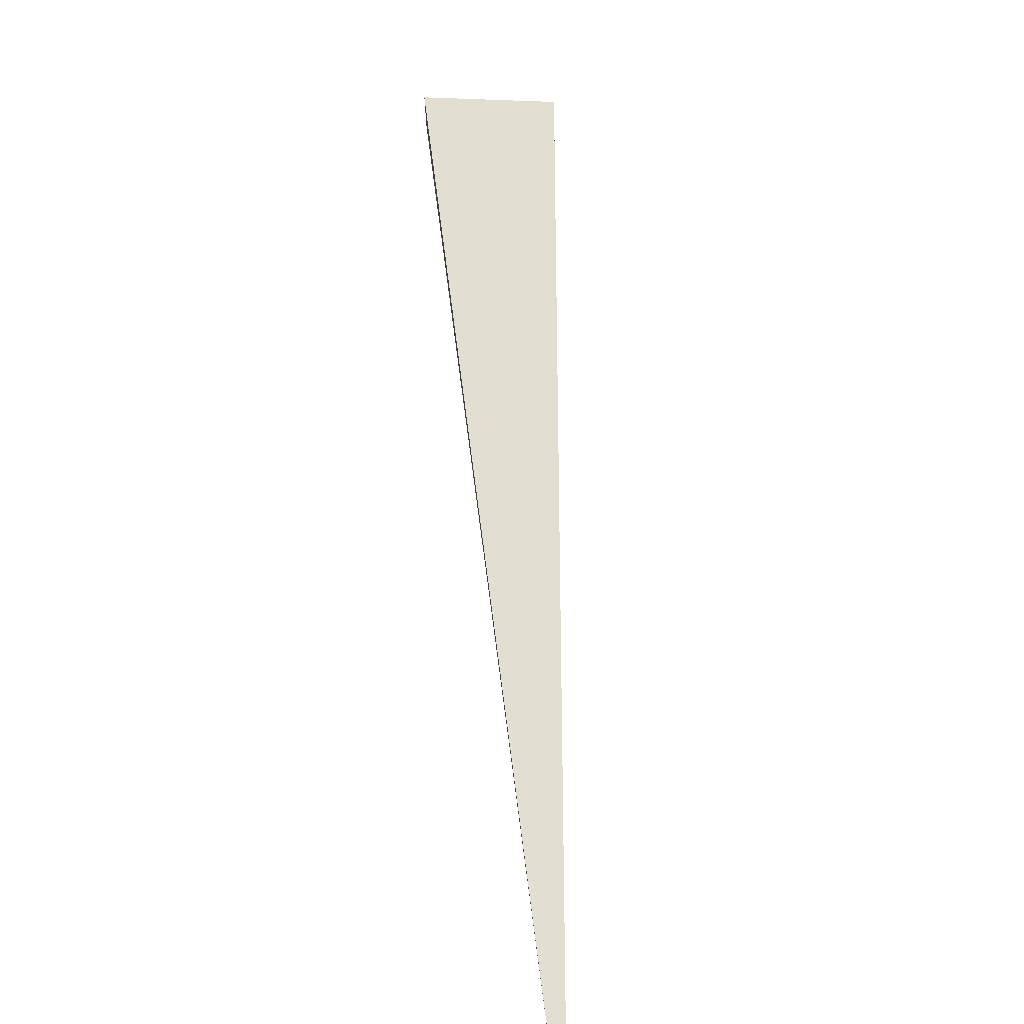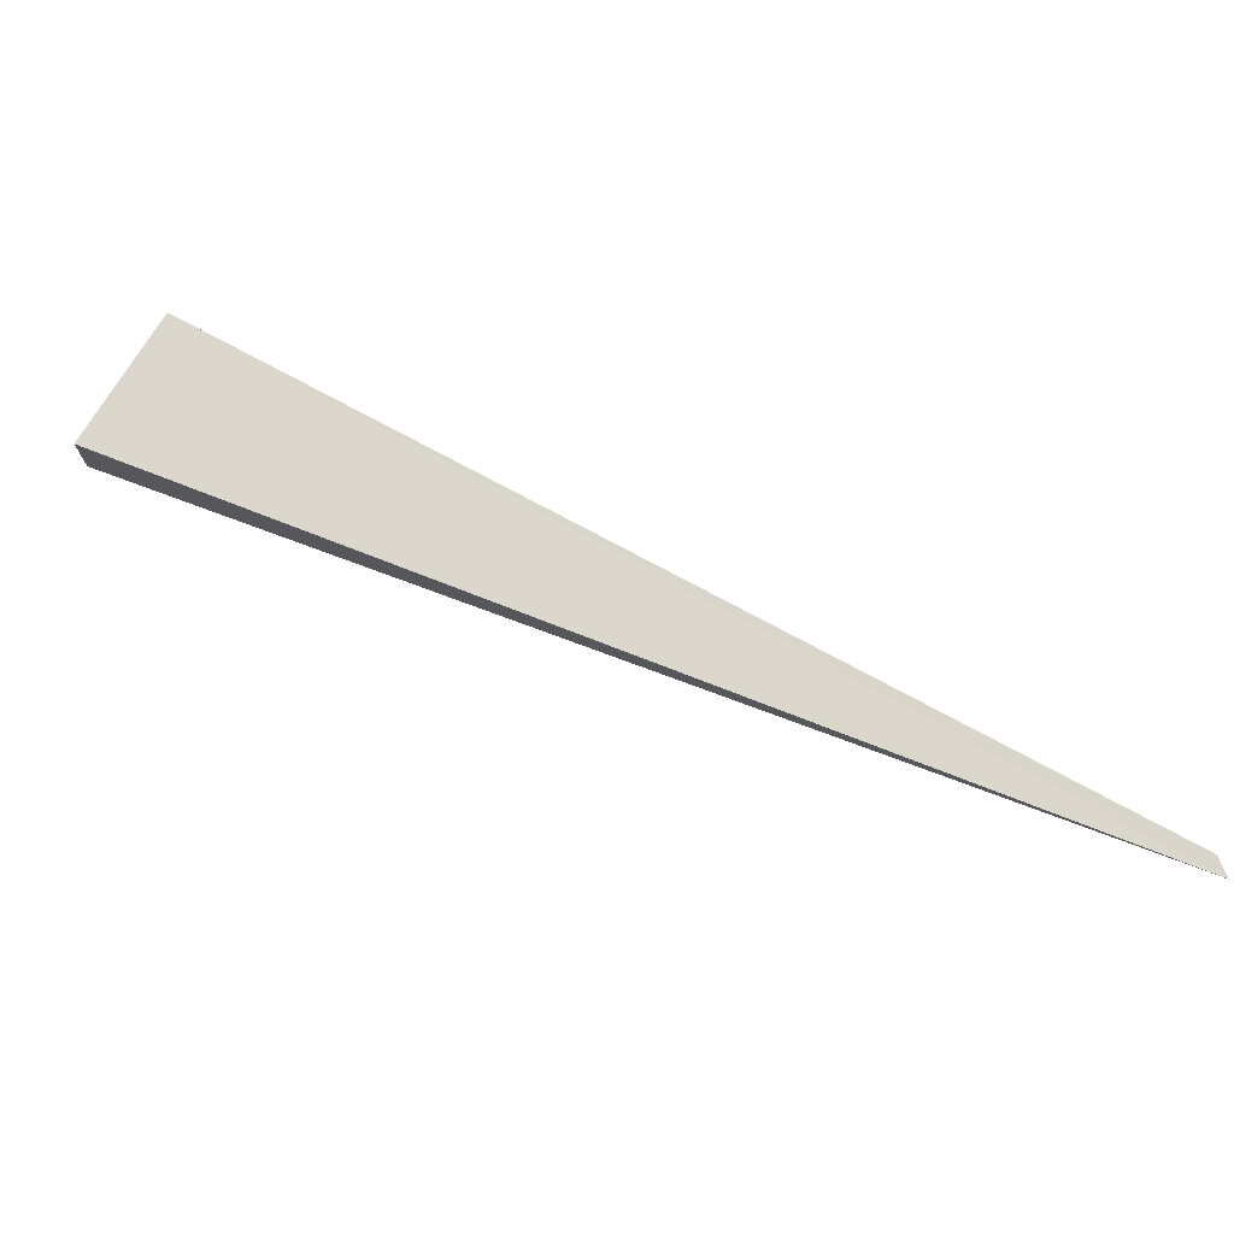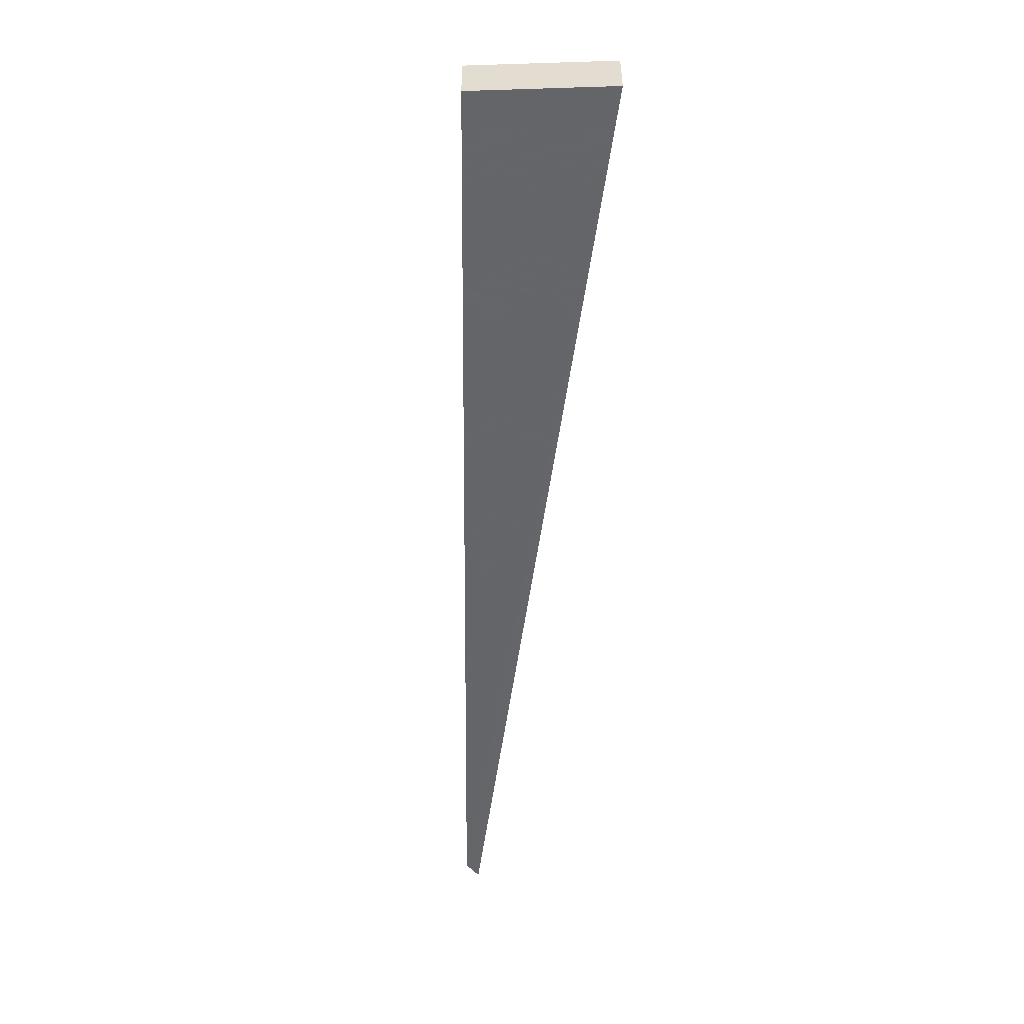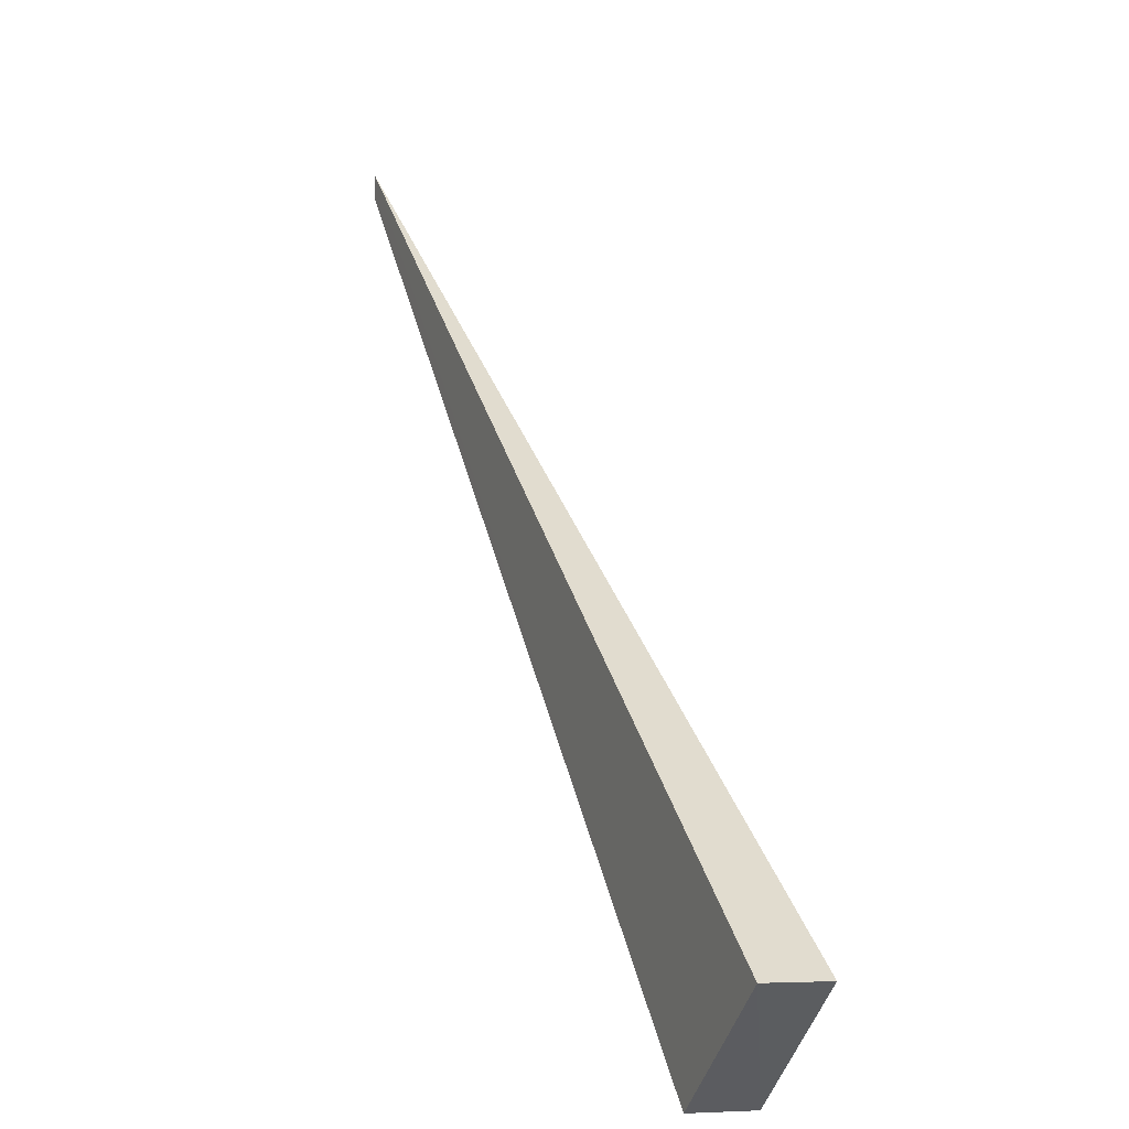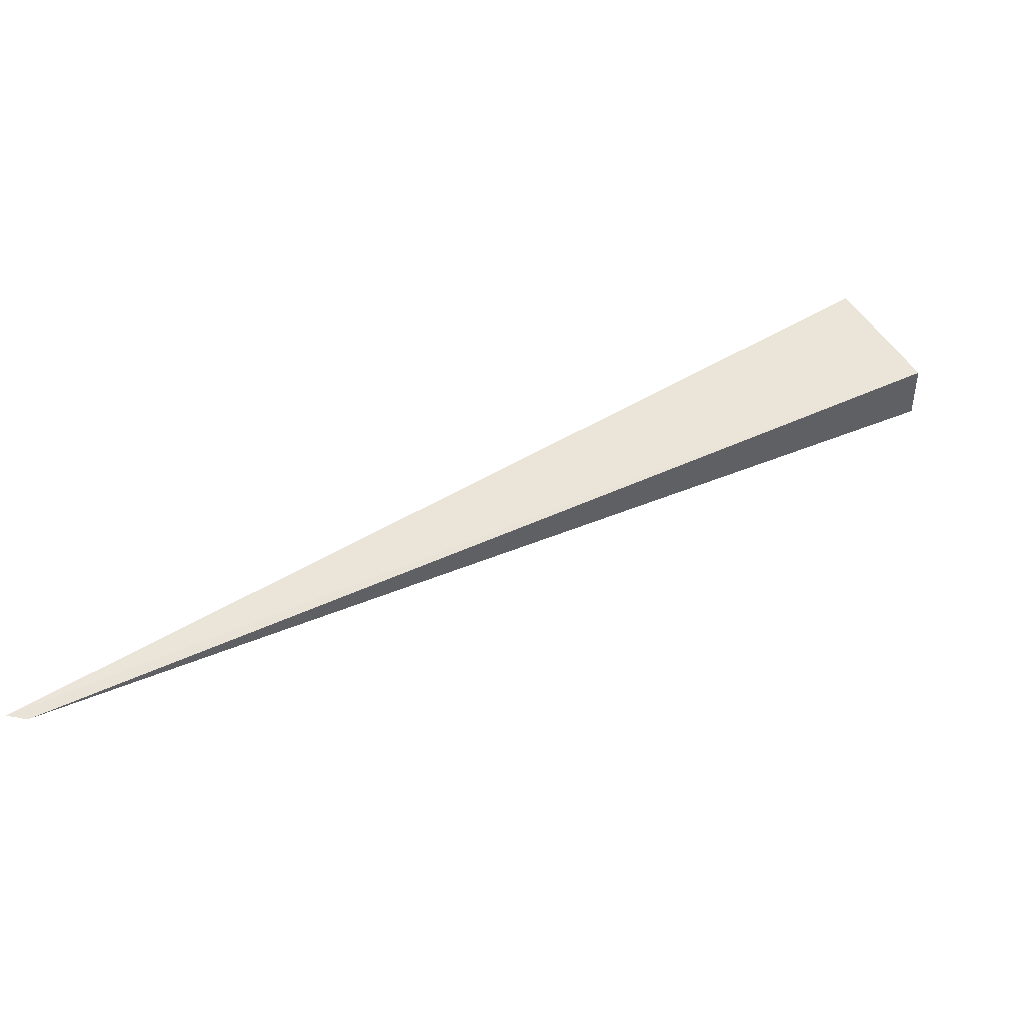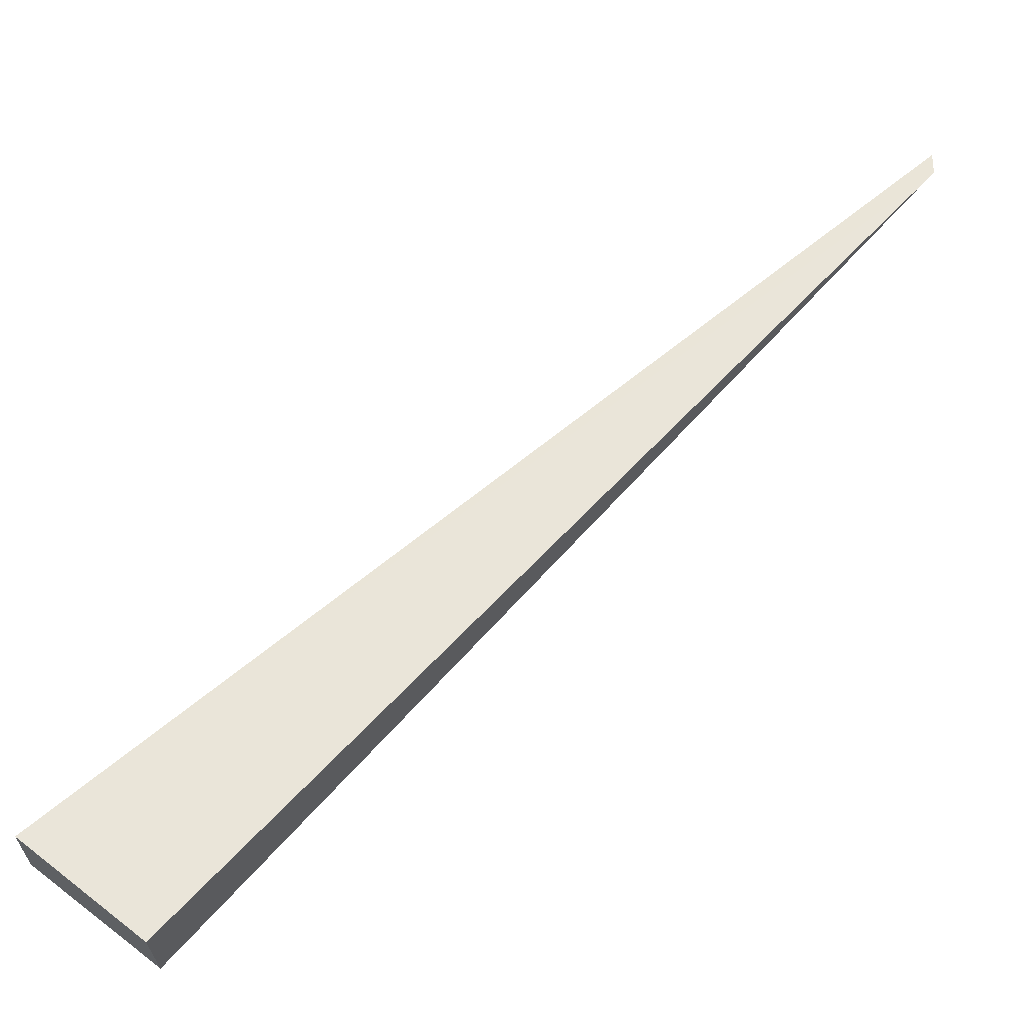
<metadata>
{"format":"obj","ext":"obj","renderer":"f3d","projection":"perspective","resolution":1024,"background":"white","views":[{"elev":68.1,"azim":41.2,"up":"+Y"},{"elev":73.1,"azim":-20.1,"up":"+Y"},{"elev":-54.8,"azim":-139.1,"up":"+Y"},{"elev":-5.6,"azim":-112.1,"up":"+Z"},{"elev":44.6,"azim":102.6,"up":"+Y"},{"elev":-31.2,"azim":3.7,"up":"+Z"}]}
</metadata>
<code>
o 8080
v 2175 1868 8.204
v 2175 1868 8.068
v 2175 1868 8.068
v 2175 1868 8.068
v 2175 1868 8.084
v 2175 1868 8.068
v 2175 1868 8.084
v 2175 1868 8.068
v 2175 1868 8.208
v 2175 1868 8.068
v 2175 1868 8.084
v 2175 1868 8.208
v 2175 1868 8.084
v 2175 1868 8.084
v 2175 1868 8.084
v 2175 1868 8.204
v 2175 1868 8.084
v 2175 1868 8.068
f 1 2 3
f 4 5 3
f 6 7 5
f 1 8 9
f 9 10 11
f 12 13 14
f 12 15 16
f 16 17 18

</code>
